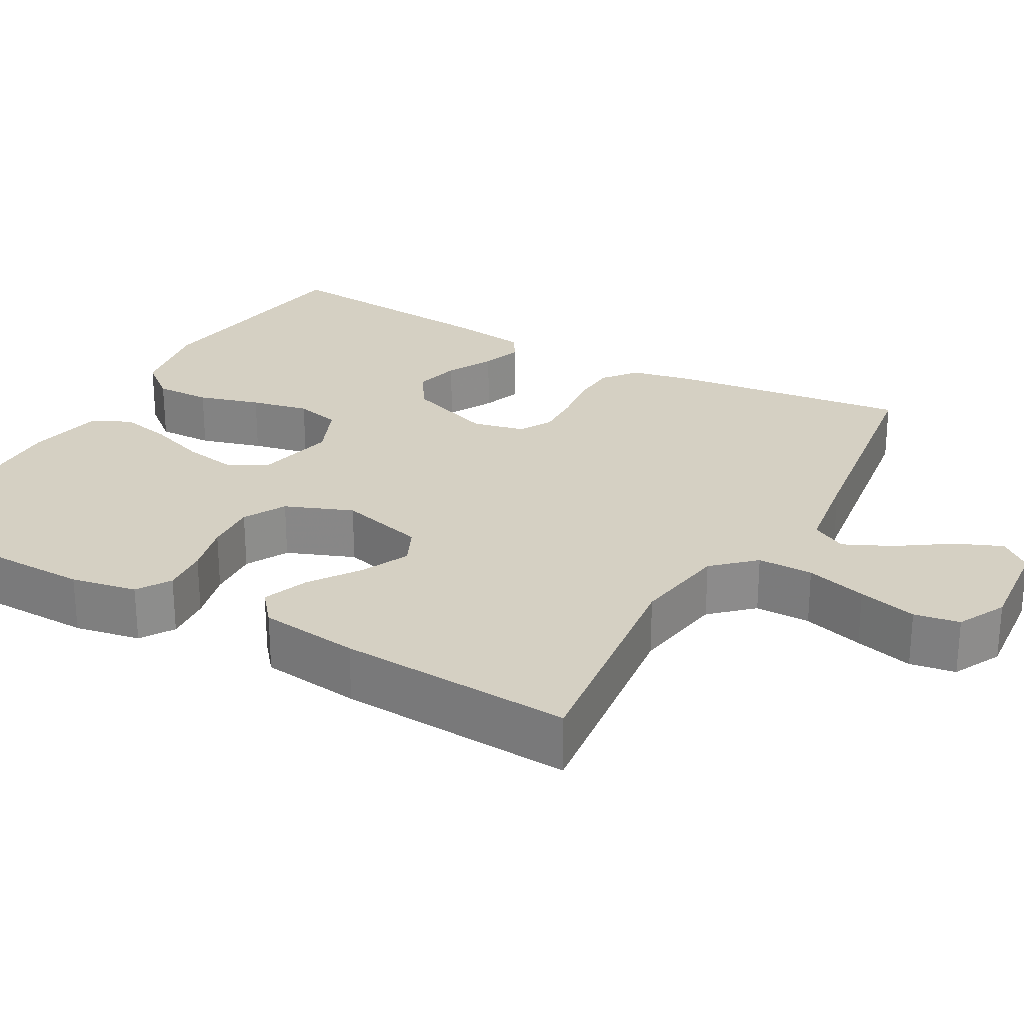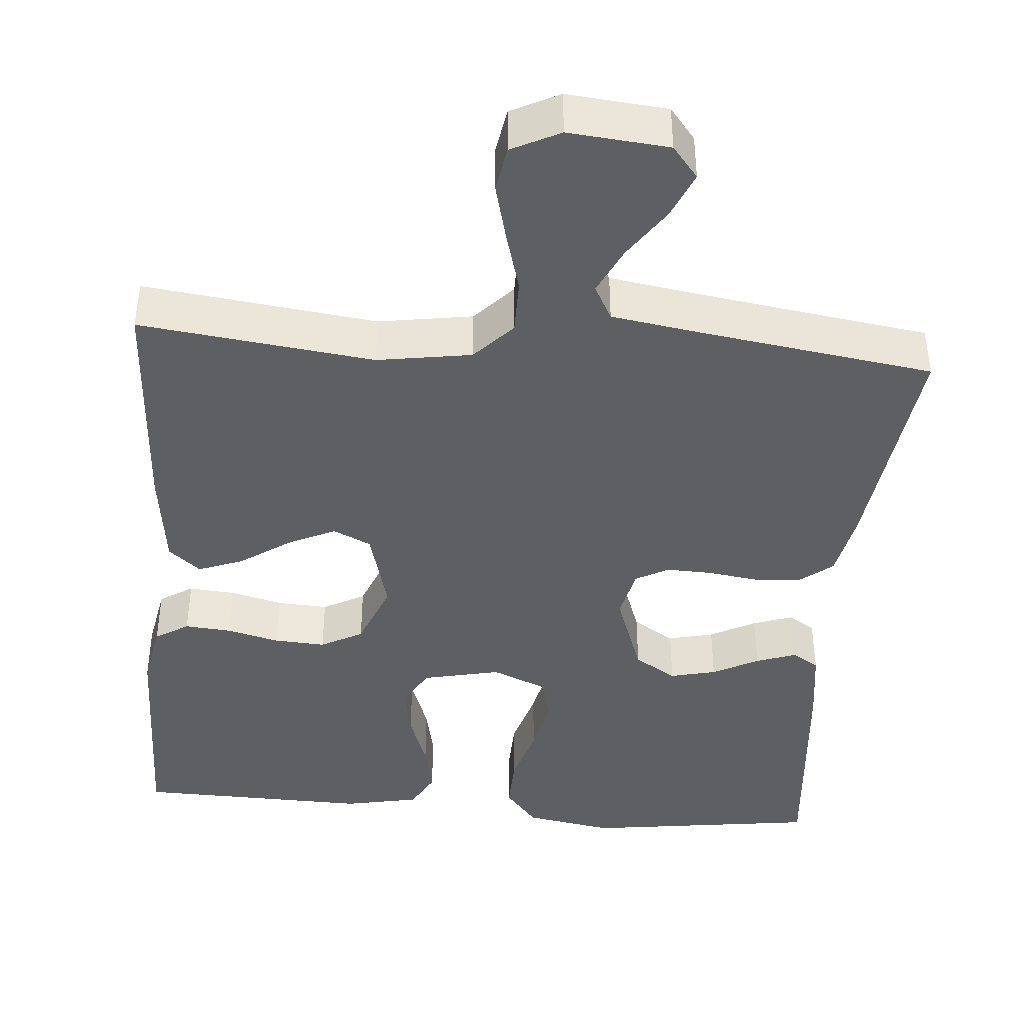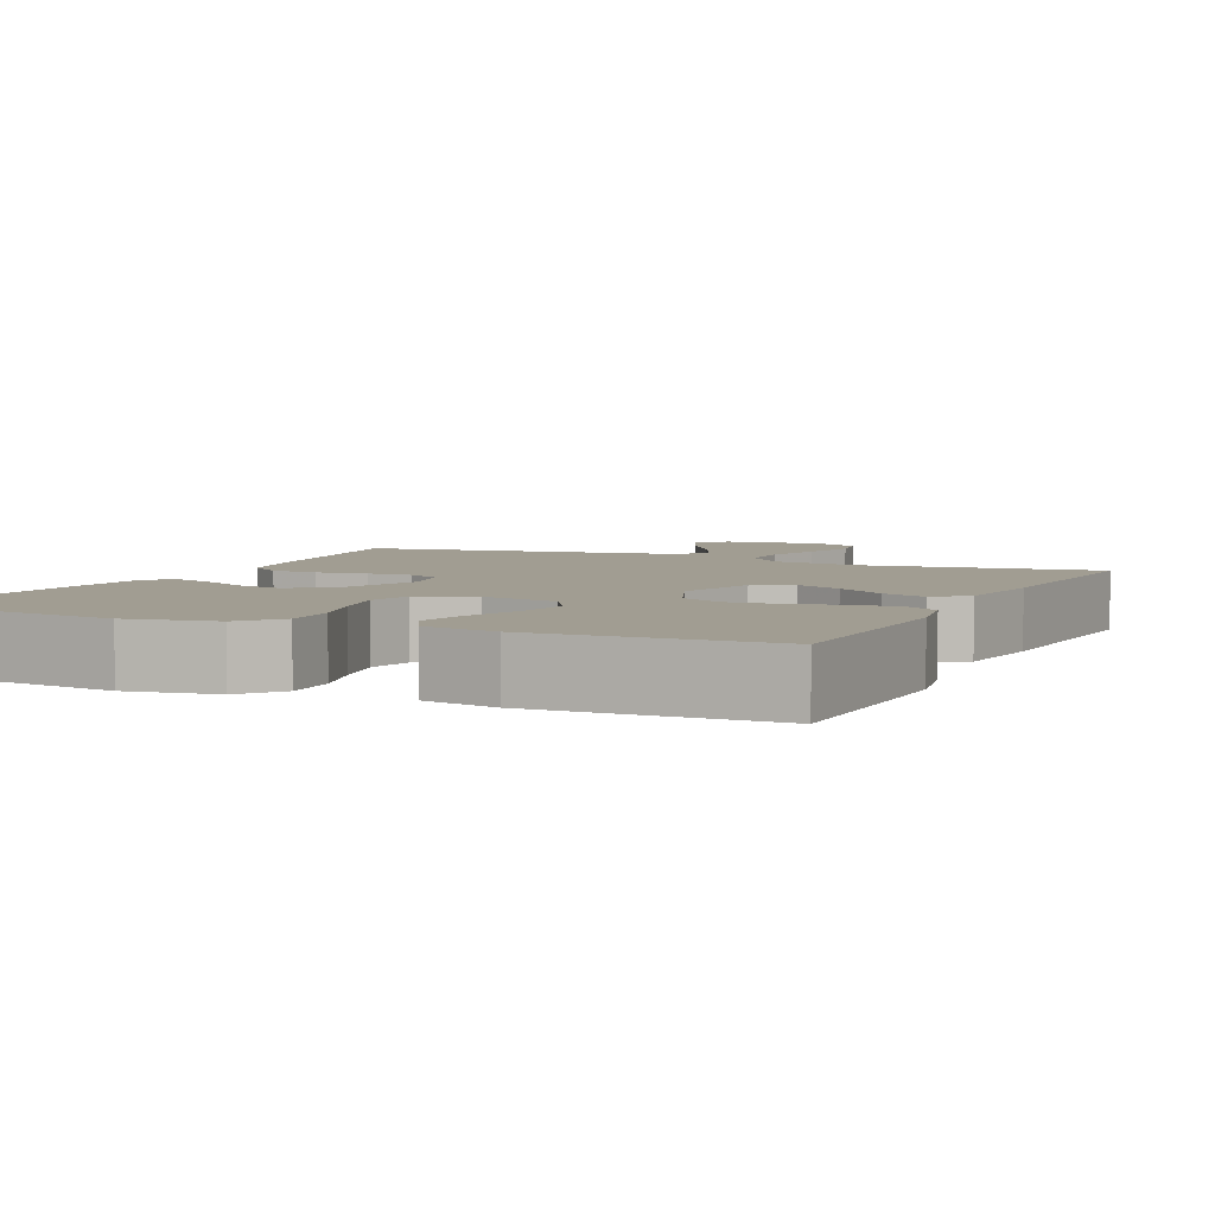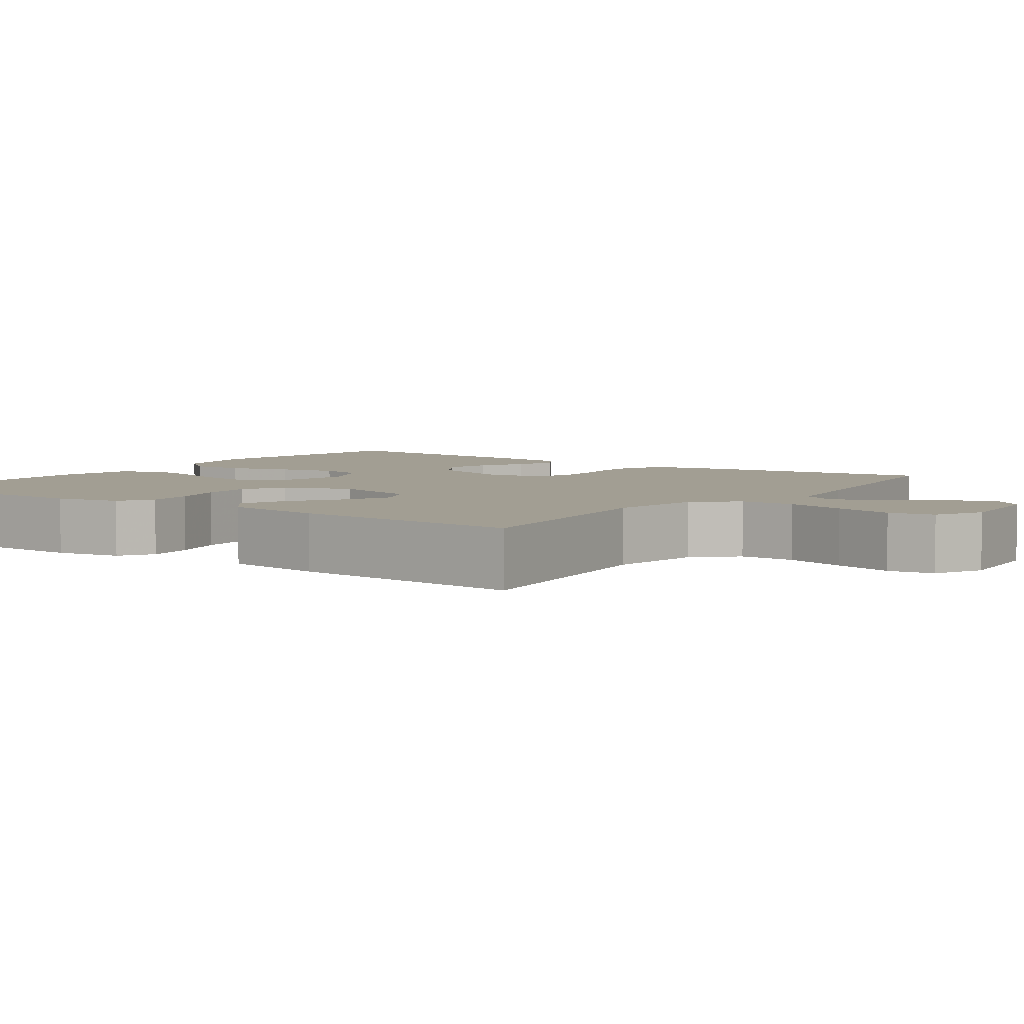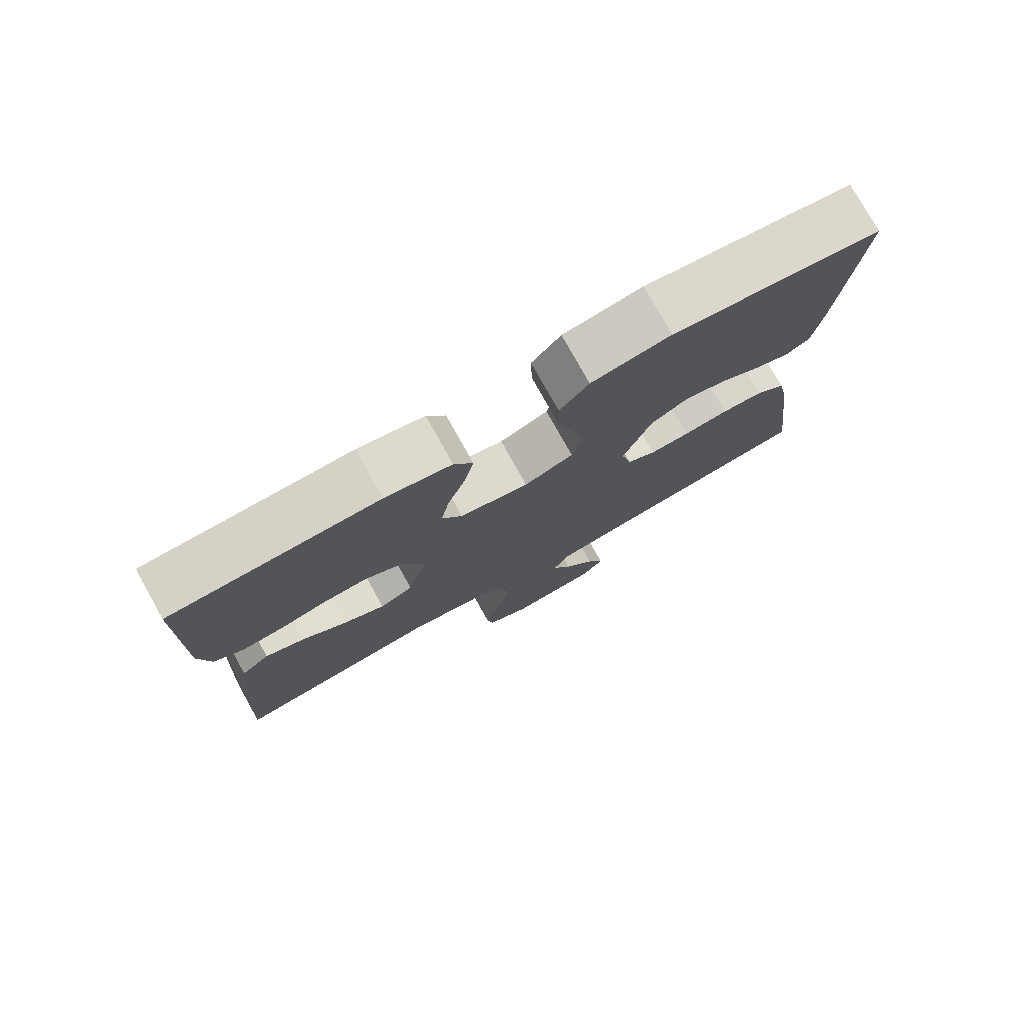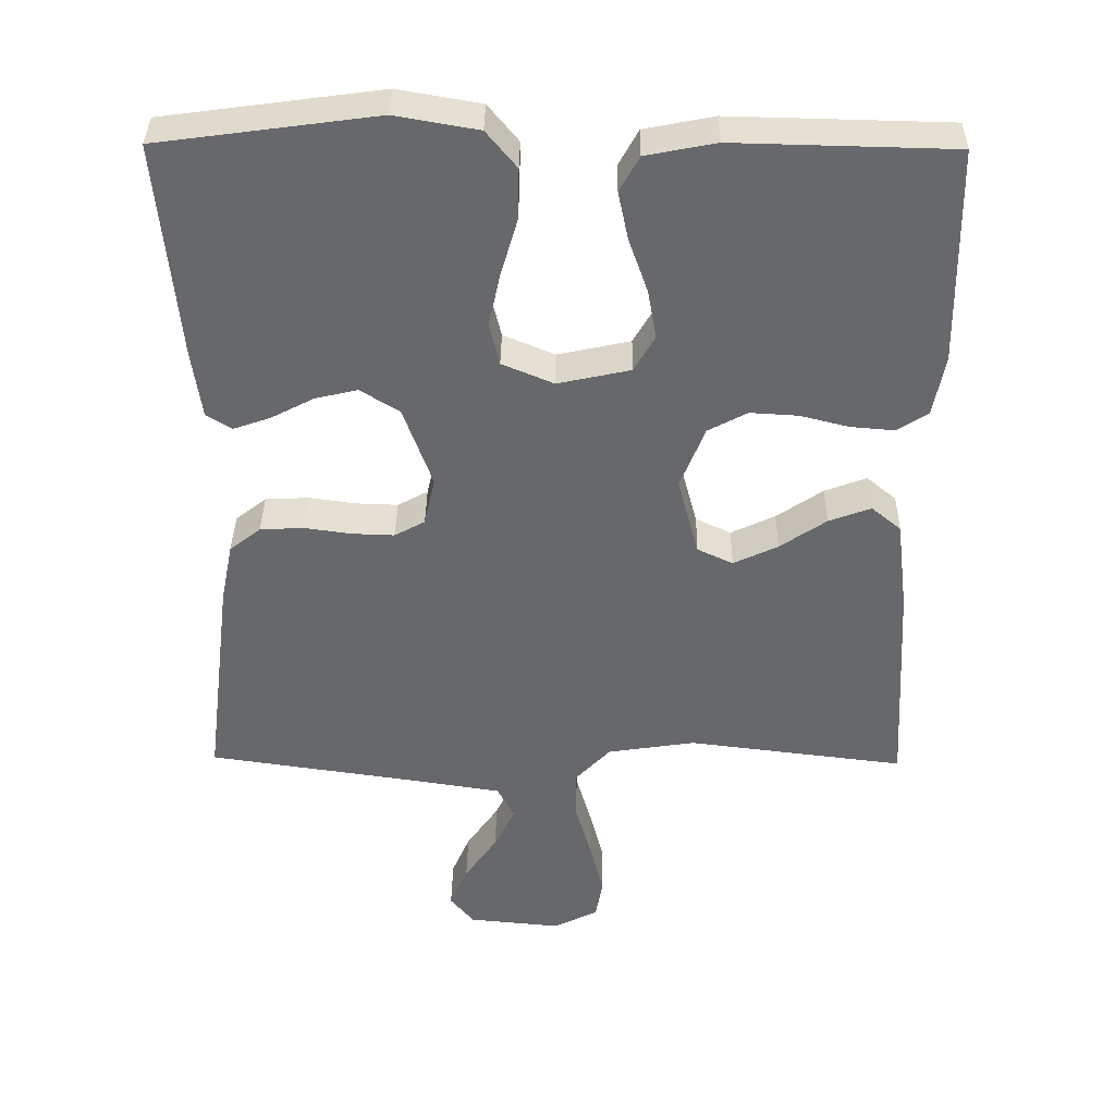
<metadata>
{"format":"obj","ext":"obj","renderer":"f3d","projection":"perspective","resolution":1024,"background":"white","views":[{"elev":26.1,"azim":119.4,"up":"+Y"},{"elev":-41.8,"azim":175.3,"up":"+Y"},{"elev":4.8,"azim":24.8,"up":"+Y"},{"elev":5.0,"azim":125.8,"up":"+Y"},{"elev":77.7,"azim":150.8,"up":"+Z"},{"elev":37.4,"azim":0.8,"up":"+Z"}]}
</metadata>
<code>
v 0.5 0.07 -0.5
v 0.2 0.07 -0.463
v 0.079 0.07 -0.482
v 0.031 0.07 -0.533
v 0.031 0.07 -0.604
v 0.053 0.07 -0.682
v 0.072 0.07 -0.757
v 0.062 0.07 -0.815
v 0 0.07 -0.846
v -0.128 0.07 -0.834
v -0.161 0.07 -0.793
v -0.136 0.07 -0.734
v -0.091 0.07 -0.668
v -0.062 0.07 -0.607
v -0.086 0.07 -0.562
v -0.2 0.07 -0.544
v -0.5 0.07 -0.5
v -0.462 0.07 -0.2
v -0.445 0.07 -0.116
v -0.402 0.07 -0.082
v -0.342 0.07 -0.079
v -0.277 0.07 -0.088
v -0.219 0.07 -0.09
v -0.177 0.07 -0.067
v -0.162 0.07 0
v -0.202 0.07 0.112
v -0.256 0.07 0.146
v -0.315 0.07 0.132
v -0.374 0.07 0.101
v -0.425 0.07 0.083
v -0.46 0.07 0.105
v -0.473 0.07 0.2
v -0.5 0.07 0.5
v -0.2 0.07 0.541
v -0.086 0.07 0.521
v -0.044 0.07 0.47
v -0.046 0.07 0.399
v -0.069 0.07 0.32
v -0.085 0.07 0.246
v -0.071 0.07 0.188
v 0 0.07 0.158
v 0.1 0.07 0.18
v 0.129 0.07 0.23
v 0.117 0.07 0.298
v 0.091 0.07 0.372
v 0.077 0.07 0.439
v 0.104 0.07 0.488
v 0.2 0.07 0.507
v 0.5 0.07 0.5
v 0.505 0.07 0.2
v 0.489 0.07 0.116
v 0.446 0.07 0.089
v 0.386 0.07 0.094
v 0.319 0.07 0.111
v 0.253 0.07 0.115
v 0.199 0.07 0.086
v 0.165 0.07 0
v 0.194 0.07 -0.11
v 0.243 0.07 -0.133
v 0.304 0.07 -0.104
v 0.368 0.07 -0.06
v 0.426 0.07 -0.038
v 0.467 0.07 -0.072
v 0.483 0.07 -0.2
v 0.5 0 -0.5
v 0.2 0 -0.463
v 0.079 0 -0.482
v 0.031 0 -0.533
v 0.031 0 -0.604
v 0.053 0 -0.682
v 0.072 0 -0.757
v 0.062 0 -0.815
v 0 0 -0.846
v -0.128 0 -0.834
v -0.161 0 -0.793
v -0.136 0 -0.734
v -0.091 0 -0.668
v -0.062 0 -0.607
v -0.086 0 -0.562
v -0.2 0 -0.544
v -0.5 0 -0.5
v -0.462 0 -0.2
v -0.445 0 -0.116
v -0.402 0 -0.082
v -0.342 0 -0.079
v -0.277 0 -0.088
v -0.219 0 -0.09
v -0.177 0 -0.067
v -0.162 0 0
v -0.202 0 0.112
v -0.256 0 0.146
v -0.315 0 0.132
v -0.374 0 0.101
v -0.425 0 0.083
v -0.46 0 0.105
v -0.473 0 0.2
v -0.5 0 0.5
v -0.2 0 0.541
v -0.086 0 0.521
v -0.044 0 0.47
v -0.046 0 0.399
v -0.069 0 0.32
v -0.085 0 0.246
v -0.071 0 0.188
v 0 0 0.158
v 0.1 0 0.18
v 0.129 0 0.23
v 0.117 0 0.298
v 0.091 0 0.372
v 0.077 0 0.439
v 0.104 0 0.488
v 0.2 0 0.507
v 0.5 0 0.5
v 0.505 0 0.2
v 0.489 0 0.116
v 0.446 0 0.089
v 0.386 0 0.094
v 0.319 0 0.111
v 0.253 0 0.115
v 0.199 0 0.086
v 0.165 0 0
v 0.194 0 -0.11
v 0.243 0 -0.133
v 0.304 0 -0.104
v 0.368 0 -0.06
v 0.426 0 -0.038
v 0.467 0 -0.072
v 0.483 0 -0.2
f 63 64 1 2
f 60 61 62 63
f 59 60 63 2
f 58 59 2 3
f 57 58 3 4
f 51 52 53 54
f 51 54 55
f 50 51 55
f 49 50 55
f 48 49 55 56
f 44 45 46 47
f 43 44 47 48
f 35 36 37 38
f 35 38 39
f 34 35 39
f 33 34 39 40
f 31 32 33 40
f 28 29 30 31
f 27 28 31
f 19 20 21 22
f 19 22 23
f 16 17 18 19
f 15 16 19 23
f 14 15 23 24
f 10 11 12 13
f 10 13 14
f 9 10 14
f 5 6 7 8
f 5 8 9 14
f 43 48 56 57
f 42 43 57 4
f 41 42 4
f 27 31 40
f 26 27 40 41
f 25 26 41 4
f 14 24 25
f 4 5 14 25
f 66 65 128 127
f 127 126 125 124
f 66 127 124 123
f 67 66 123 122
f 68 67 122 121
f 118 117 116 115
f 119 118 115
f 119 115 114
f 119 114 113
f 120 119 113 112
f 111 110 109 108
f 112 111 108 107
f 102 101 100 99
f 103 102 99
f 103 99 98
f 104 103 98 97
f 104 97 96 95
f 95 94 93 92
f 95 92 91
f 86 85 84 83
f 87 86 83
f 83 82 81 80
f 87 83 80 79
f 88 87 79 78
f 77 76 75 74
f 78 77 74
f 78 74 73
f 72 71 70 69
f 78 73 72 69
f 121 120 112 107
f 68 121 107 106
f 68 106 105
f 104 95 91
f 105 104 91 90
f 68 105 90 89
f 89 88 78
f 89 78 69 68
f 1 65 66 2
f 2 66 67 3
f 3 67 68 4
f 4 68 69 5
f 5 69 70 6
f 6 70 71 7
f 7 71 72 8
f 8 72 73 9
f 9 73 74 10
f 10 74 75 11
f 11 75 76 12
f 12 76 77 13
f 13 77 78 14
f 14 78 79 15
f 15 79 80 16
f 16 80 81 17
f 17 81 82 18
f 18 82 83 19
f 19 83 84 20
f 20 84 85 21
f 21 85 86 22
f 22 86 87 23
f 23 87 88 24
f 24 88 89 25
f 25 89 90 26
f 26 90 91 27
f 27 91 92 28
f 28 92 93 29
f 29 93 94 30
f 30 94 95 31
f 31 95 96 32
f 32 96 97 33
f 33 97 98 34
f 34 98 99 35
f 35 99 100 36
f 36 100 101 37
f 37 101 102 38
f 38 102 103 39
f 39 103 104 40
f 40 104 105 41
f 41 105 106 42
f 42 106 107 43
f 43 107 108 44
f 44 108 109 45
f 45 109 110 46
f 46 110 111 47
f 47 111 112 48
f 48 112 113 49
f 49 113 114 50
f 50 114 115 51
f 51 115 116 52
f 52 116 117 53
f 53 117 118 54
f 54 118 119 55
f 55 119 120 56
f 56 120 121 57
f 57 121 122 58
f 58 122 123 59
f 59 123 124 60
f 60 124 125 61
f 61 125 126 62
f 62 126 127 63
f 63 127 128 64
f 64 128 65 1

</code>
